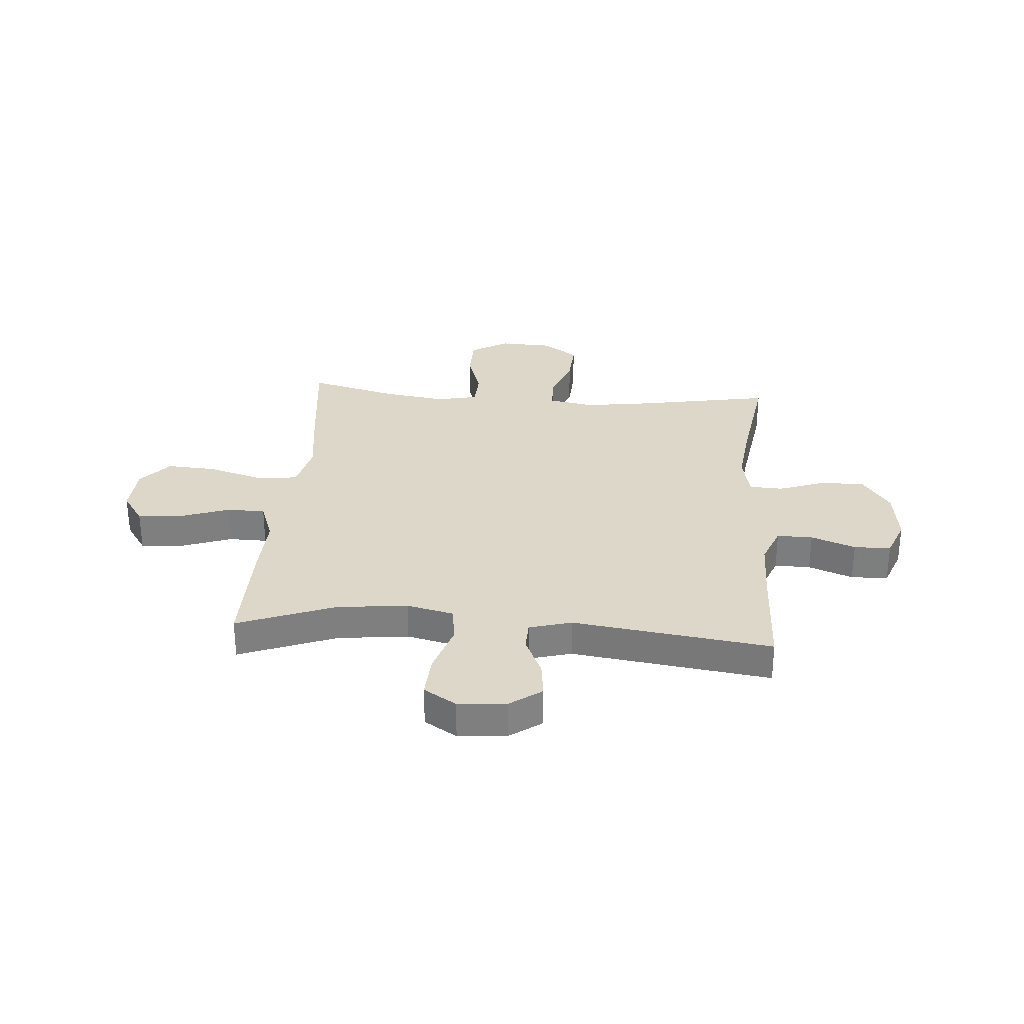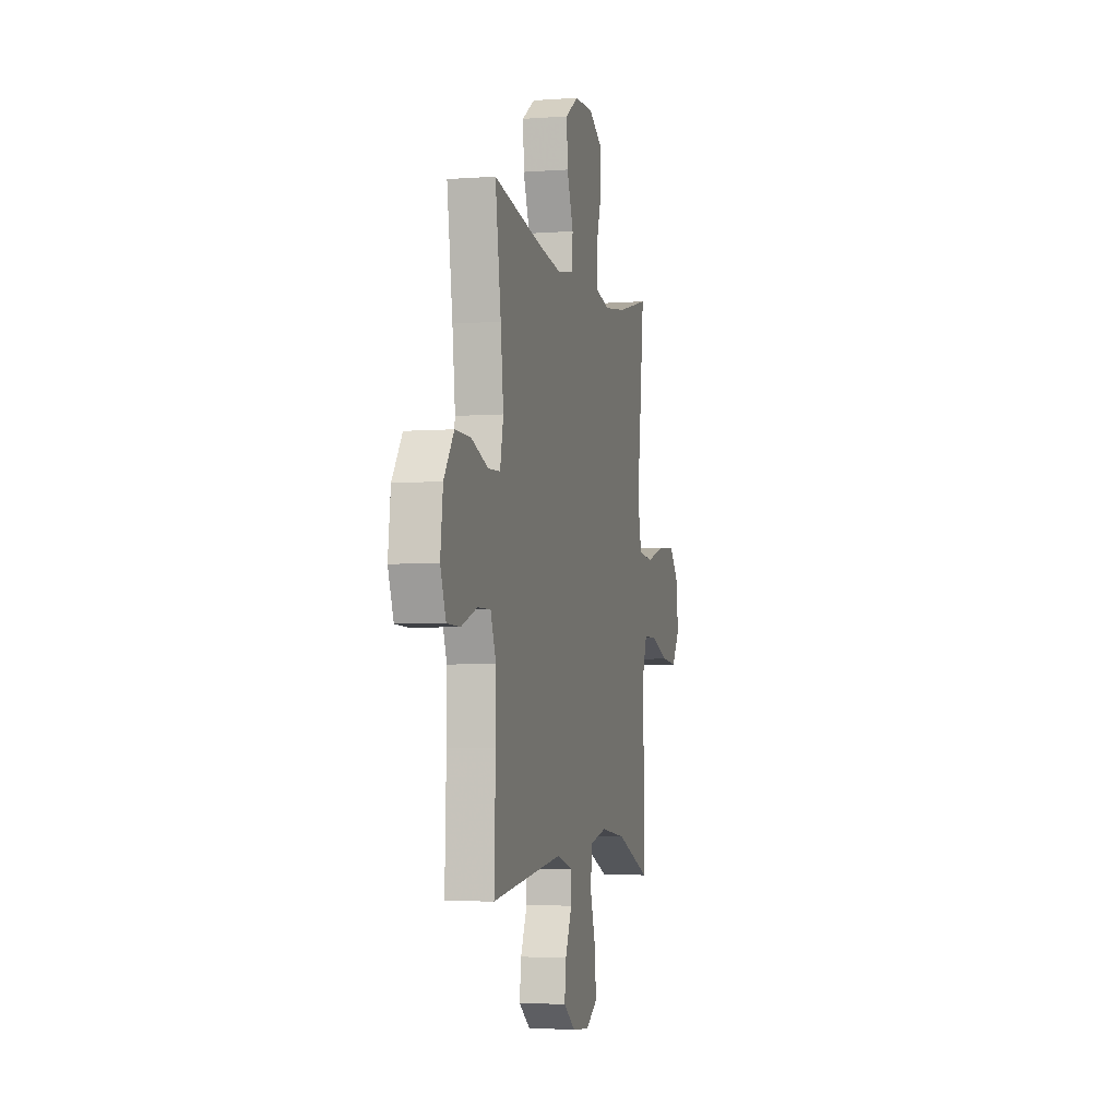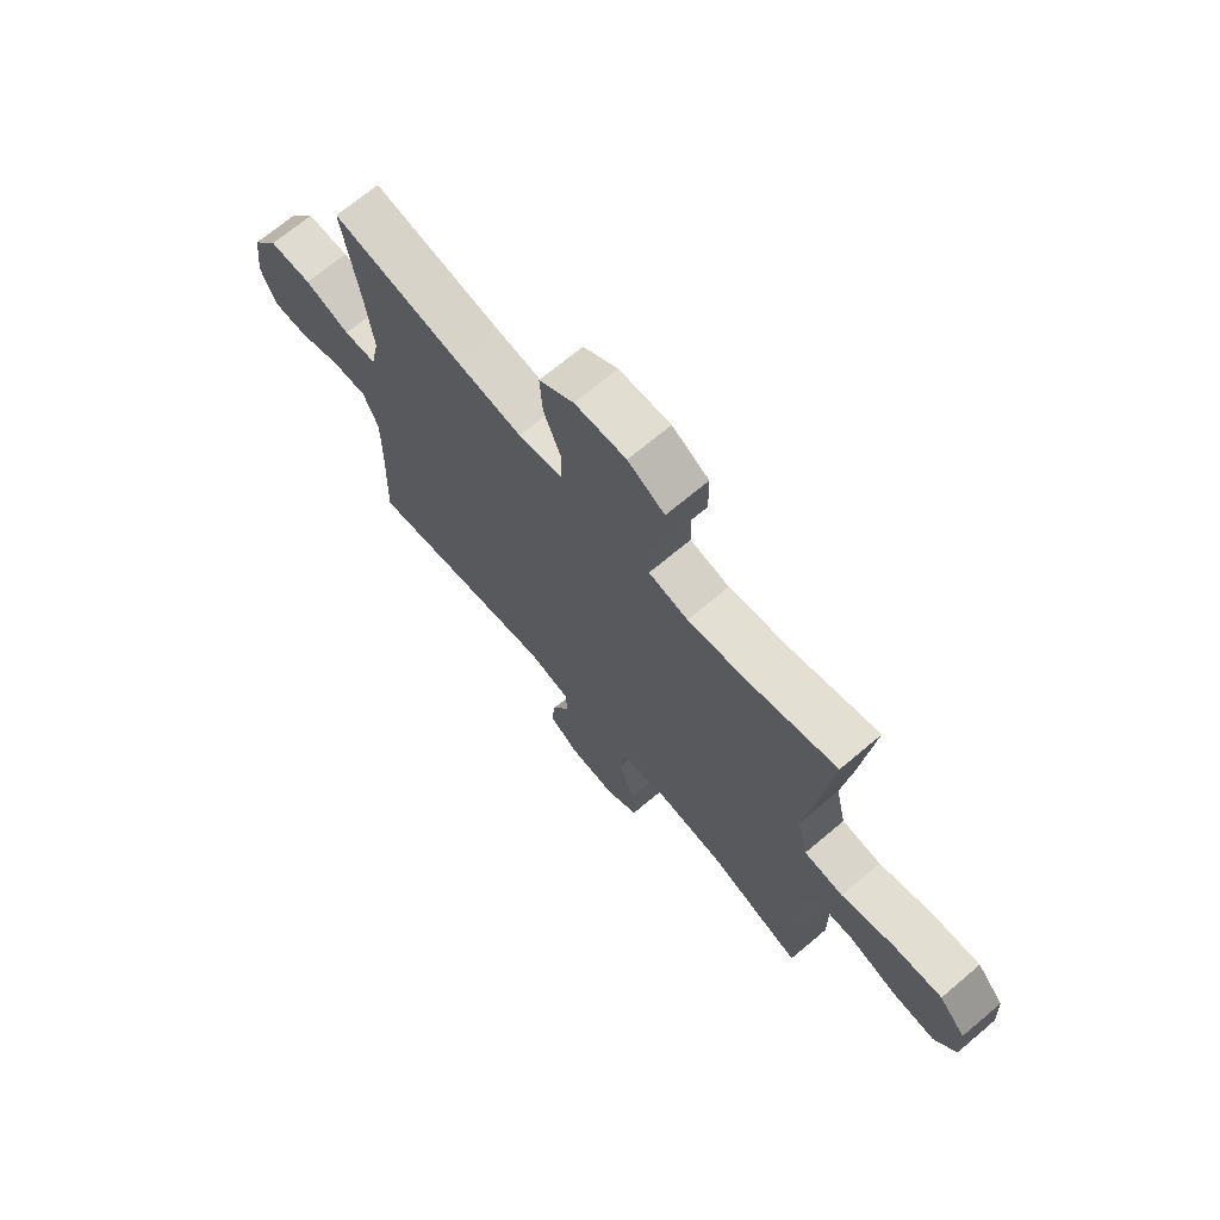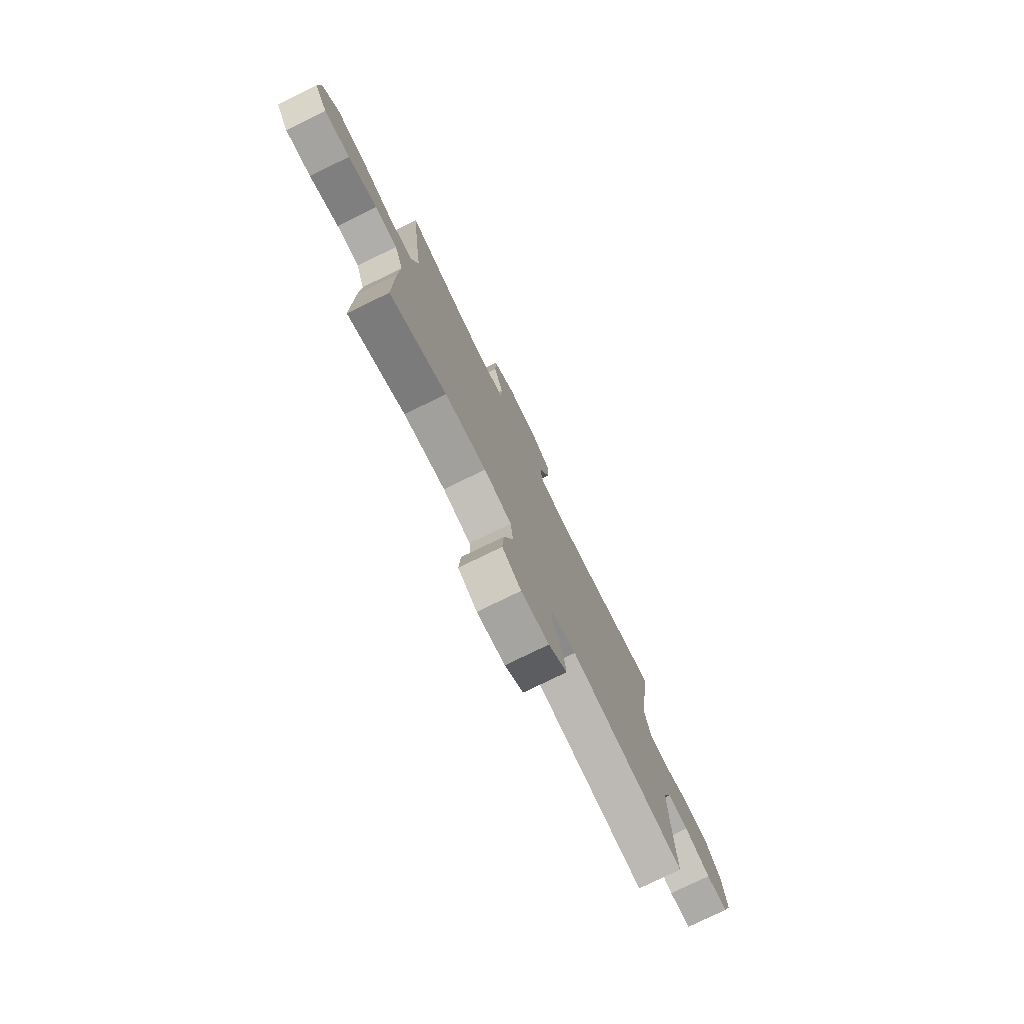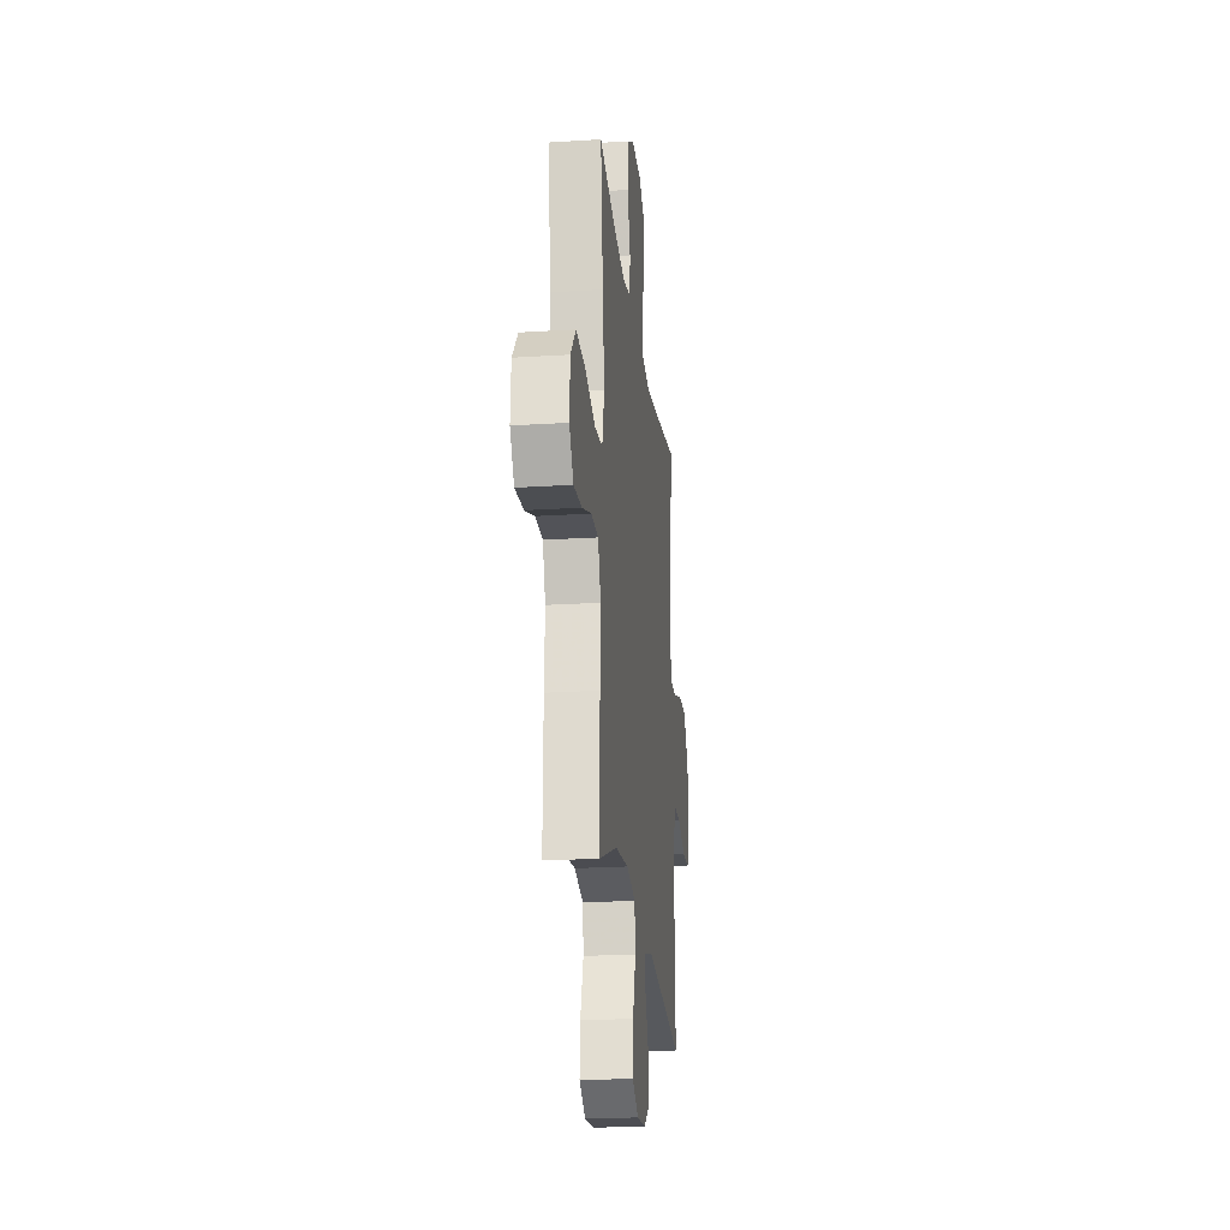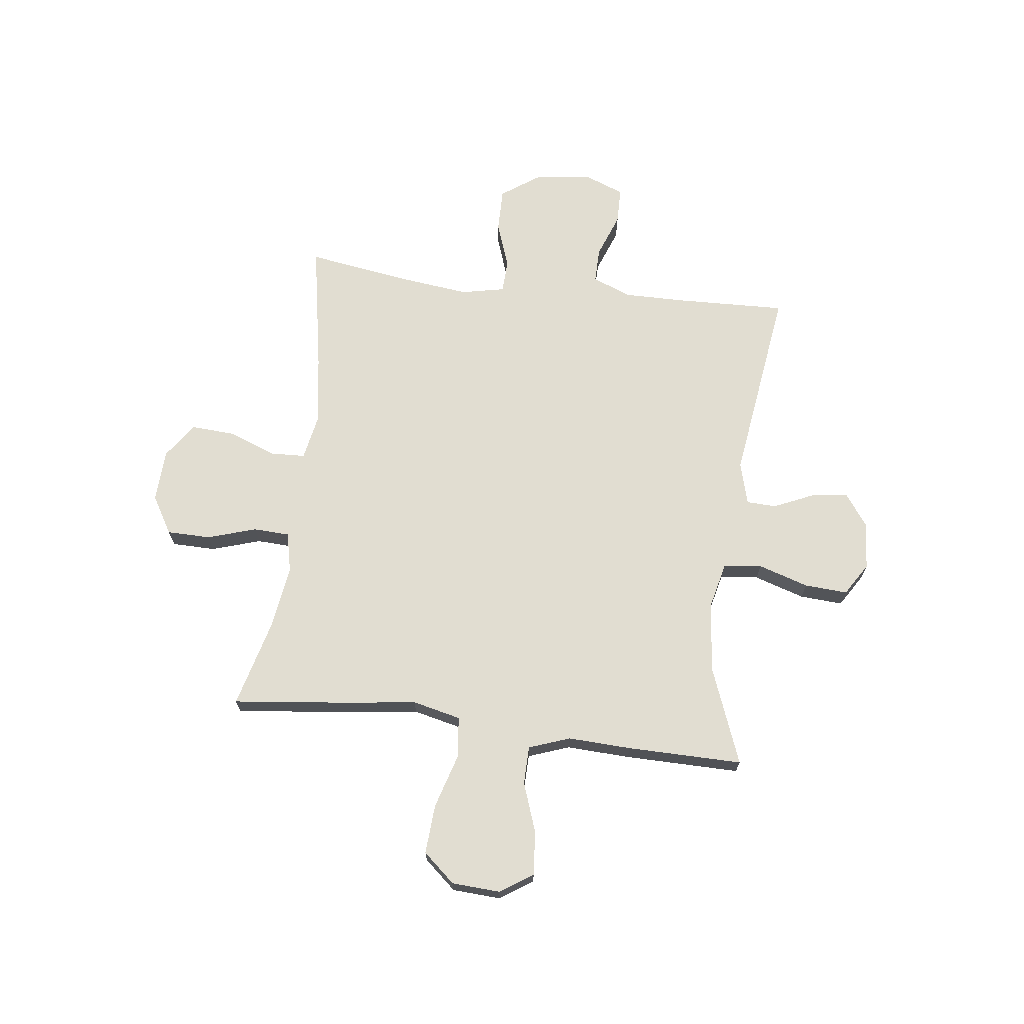
<metadata>
{"format":"obj","ext":"obj","renderer":"f3d","projection":"perspective","resolution":1024,"background":"white","views":[{"elev":30.3,"azim":-175.6,"up":"+Y"},{"elev":-4.7,"azim":-76.4,"up":"+Z"},{"elev":69.8,"azim":49.9,"up":"+Z"},{"elev":-77.1,"azim":116.1,"up":"+Z"},{"elev":-21.8,"azim":96.4,"up":"+Z"},{"elev":68.9,"azim":97.1,"up":"+Y"}]}
</metadata>
<code>
v 0.5 0.07 0.5
v 0.476 0.07 0.287
v 0.458 0.07 0.149
v 0.479 0.07 0.058
v 0.555 0.07 0.049
v 0.659 0.07 0.08
v 0.752 0.07 0.086
v 0.804 0.07 0.026
v 0.809 0.07 -0.065
v 0.768 0.07 -0.126
v 0.686 0.07 -0.119
v 0.593 0.07 -0.086
v 0.521 0.07 -0.087
v 0.493 0.07 -0.164
v 0.498 0.07 -0.283
v 0.5 0.07 -0.5
v 0.318 0.07 -0.43
v 0.185 0.07 -0.415
v 0.096 0.07 -0.436
v 0.088 0.07 -0.508
v 0.118 0.07 -0.603
v 0.123 0.07 -0.684
v 0.062 0.07 -0.722
v -0.028 0.07 -0.715
v -0.088 0.07 -0.672
v -0.08 0.07 -0.603
v -0.046 0.07 -0.527
v -0.048 0.07 -0.471
v -0.128 0.07 -0.449
v -0.5 0.07 -0.5
v -0.493 0.07 -0.292
v -0.492 0.07 -0.177
v -0.521 0.07 -0.104
v -0.588 0.07 -0.105
v -0.671 0.07 -0.136
v -0.74 0.07 -0.135
v -0.769 0.07 -0.06
v -0.756 0.07 0.046
v -0.704 0.07 0.12
v -0.622 0.07 0.119
v -0.535 0.07 0.088
v -0.472 0.07 0.091
v -0.455 0.07 0.173
v -0.47 0.07 0.301
v -0.5 0.07 0.5
v -0.253 0.07 0.455
v -0.122 0.07 0.436
v -0.037 0.07 0.452
v -0.034 0.07 0.517
v -0.068 0.07 0.607
v -0.073 0.07 0.69
v -0.006 0.07 0.736
v 0.093 0.07 0.74
v 0.164 0.07 0.698
v 0.165 0.07 0.616
v 0.136 0.07 0.524
v 0.139 0.07 0.456
v 0.215 0.07 0.439
v 0.332 0.07 0.456
v 0.5 0 0.5
v 0.476 0 0.287
v 0.458 0 0.149
v 0.479 0 0.058
v 0.555 0 0.049
v 0.659 0 0.08
v 0.752 0 0.086
v 0.804 0 0.026
v 0.809 0 -0.065
v 0.768 0 -0.126
v 0.686 0 -0.119
v 0.593 0 -0.086
v 0.521 0 -0.087
v 0.493 0 -0.164
v 0.498 0 -0.283
v 0.5 0 -0.5
v 0.318 0 -0.43
v 0.185 0 -0.415
v 0.096 0 -0.436
v 0.088 0 -0.508
v 0.118 0 -0.603
v 0.123 0 -0.684
v 0.062 0 -0.722
v -0.028 0 -0.715
v -0.088 0 -0.672
v -0.08 0 -0.603
v -0.046 0 -0.527
v -0.048 0 -0.471
v -0.128 0 -0.449
v -0.5 0 -0.5
v -0.493 0 -0.292
v -0.492 0 -0.177
v -0.521 0 -0.104
v -0.588 0 -0.105
v -0.671 0 -0.136
v -0.74 0 -0.135
v -0.769 0 -0.06
v -0.756 0 0.046
v -0.704 0 0.12
v -0.622 0 0.119
v -0.535 0 0.088
v -0.472 0 0.091
v -0.455 0 0.173
v -0.47 0 0.301
v -0.5 0 0.5
v -0.253 0 0.455
v -0.122 0 0.436
v -0.037 0 0.452
v -0.034 0 0.517
v -0.068 0 0.607
v -0.073 0 0.69
v -0.006 0 0.736
v 0.093 0 0.74
v 0.164 0 0.698
v 0.165 0 0.616
v 0.136 0 0.524
v 0.139 0 0.456
v 0.215 0 0.439
v 0.332 0 0.456
f 54 55 56
f 53 54 56
f 52 53 56
f 51 52 56
f 50 51 56
f 49 50 56
f 48 49 56 57
f 47 48 57 58
f 44 45 46
f 43 44 46 47
f 42 43 47 58
f 39 40 41
f 38 39 41
f 37 38 41
f 36 37 41
f 35 36 41
f 34 35 41
f 33 34 41 42
f 42 58 59
f 33 42 59
f 32 33 59
f 29 30 31
f 1 2 3
f 59 1 3
f 32 59 3
f 31 32 3
f 29 31 3
f 28 29 3
f 25 26 27
f 24 25 27
f 23 24 27
f 22 23 27
f 21 22 27
f 20 21 27
f 14 15 16 17
f 13 14 17 18
f 10 11 12
f 9 10 12
f 8 9 12
f 7 8 12
f 6 7 12
f 5 6 12
f 4 5 12 13
f 27 28 3 4
f 19 20 27
f 19 27 4 13
f 13 18 19
f 115 114 113
f 115 113 112
f 115 112 111
f 115 111 110
f 115 110 109
f 115 109 108
f 116 115 108 107
f 117 116 107 106
f 105 104 103
f 106 105 103 102
f 117 106 102 101
f 100 99 98
f 100 98 97
f 100 97 96
f 100 96 95
f 100 95 94
f 100 94 93
f 101 100 93 92
f 118 117 101
f 118 101 92
f 118 92 91
f 90 89 88
f 62 61 60
f 62 60 118
f 62 118 91
f 62 91 90
f 62 90 88
f 62 88 87
f 86 85 84
f 86 84 83
f 86 83 82
f 86 82 81
f 86 81 80
f 86 80 79
f 76 75 74 73
f 77 76 73 72
f 71 70 69
f 71 69 68
f 71 68 67
f 71 67 66
f 71 66 65
f 71 65 64
f 72 71 64 63
f 63 62 87 86
f 86 79 78
f 72 63 86 78
f 78 77 72
f 1 60 61 2
f 2 61 62 3
f 3 62 63 4
f 4 63 64 5
f 5 64 65 6
f 6 65 66 7
f 7 66 67 8
f 8 67 68 9
f 9 68 69 10
f 10 69 70 11
f 11 70 71 12
f 12 71 72 13
f 13 72 73 14
f 14 73 74 15
f 15 74 75 16
f 16 75 76 17
f 17 76 77 18
f 18 77 78 19
f 19 78 79 20
f 20 79 80 21
f 21 80 81 22
f 22 81 82 23
f 23 82 83 24
f 24 83 84 25
f 25 84 85 26
f 26 85 86 27
f 27 86 87 28
f 28 87 88 29
f 29 88 89 30
f 30 89 90 31
f 31 90 91 32
f 32 91 92 33
f 33 92 93 34
f 34 93 94 35
f 35 94 95 36
f 36 95 96 37
f 37 96 97 38
f 38 97 98 39
f 39 98 99 40
f 40 99 100 41
f 41 100 101 42
f 42 101 102 43
f 43 102 103 44
f 44 103 104 45
f 45 104 105 46
f 46 105 106 47
f 47 106 107 48
f 48 107 108 49
f 49 108 109 50
f 50 109 110 51
f 51 110 111 52
f 52 111 112 53
f 53 112 113 54
f 54 113 114 55
f 55 114 115 56
f 56 115 116 57
f 57 116 117 58
f 58 117 118 59
f 59 118 60 1

</code>
